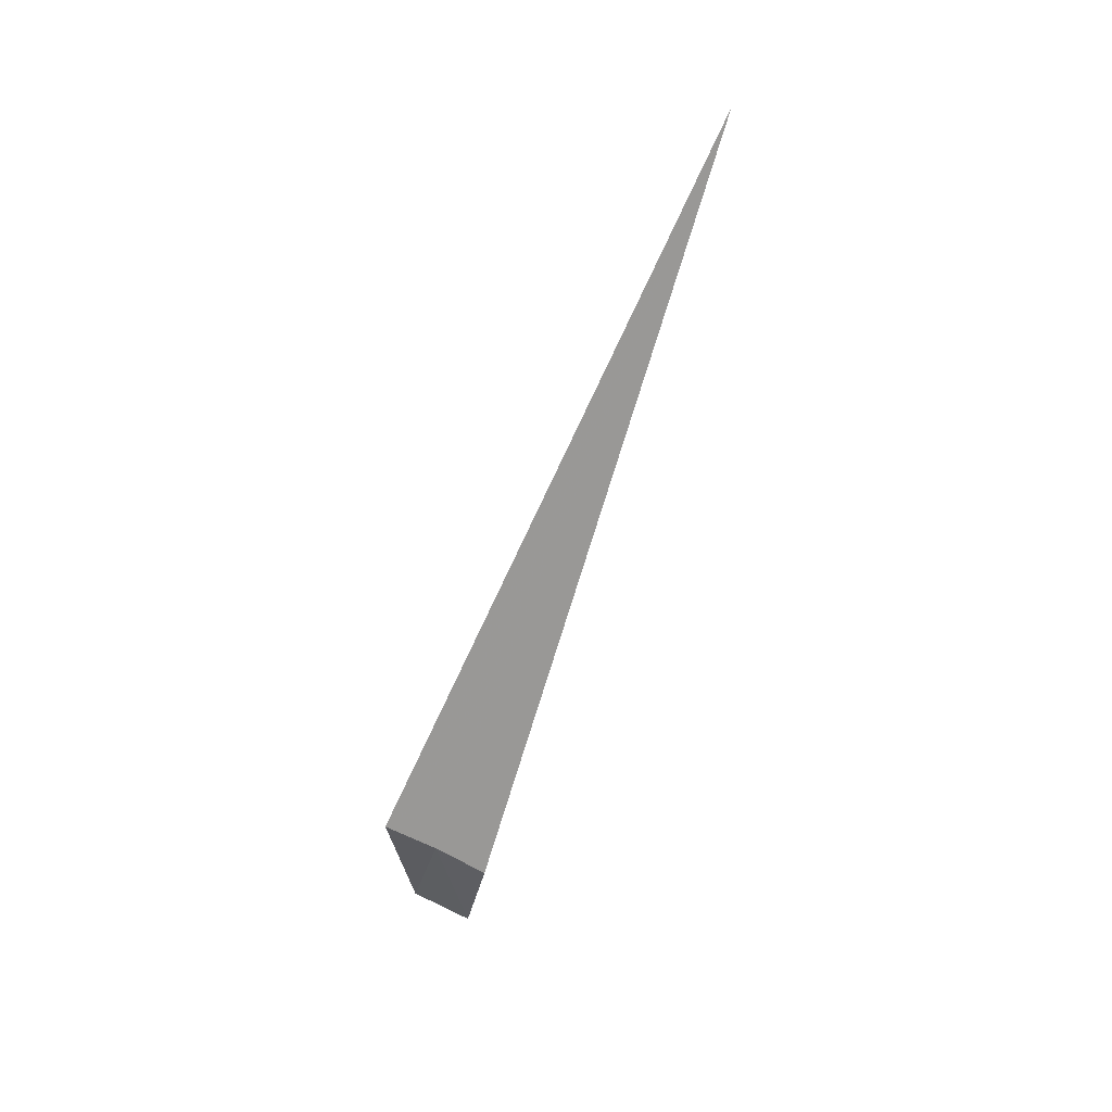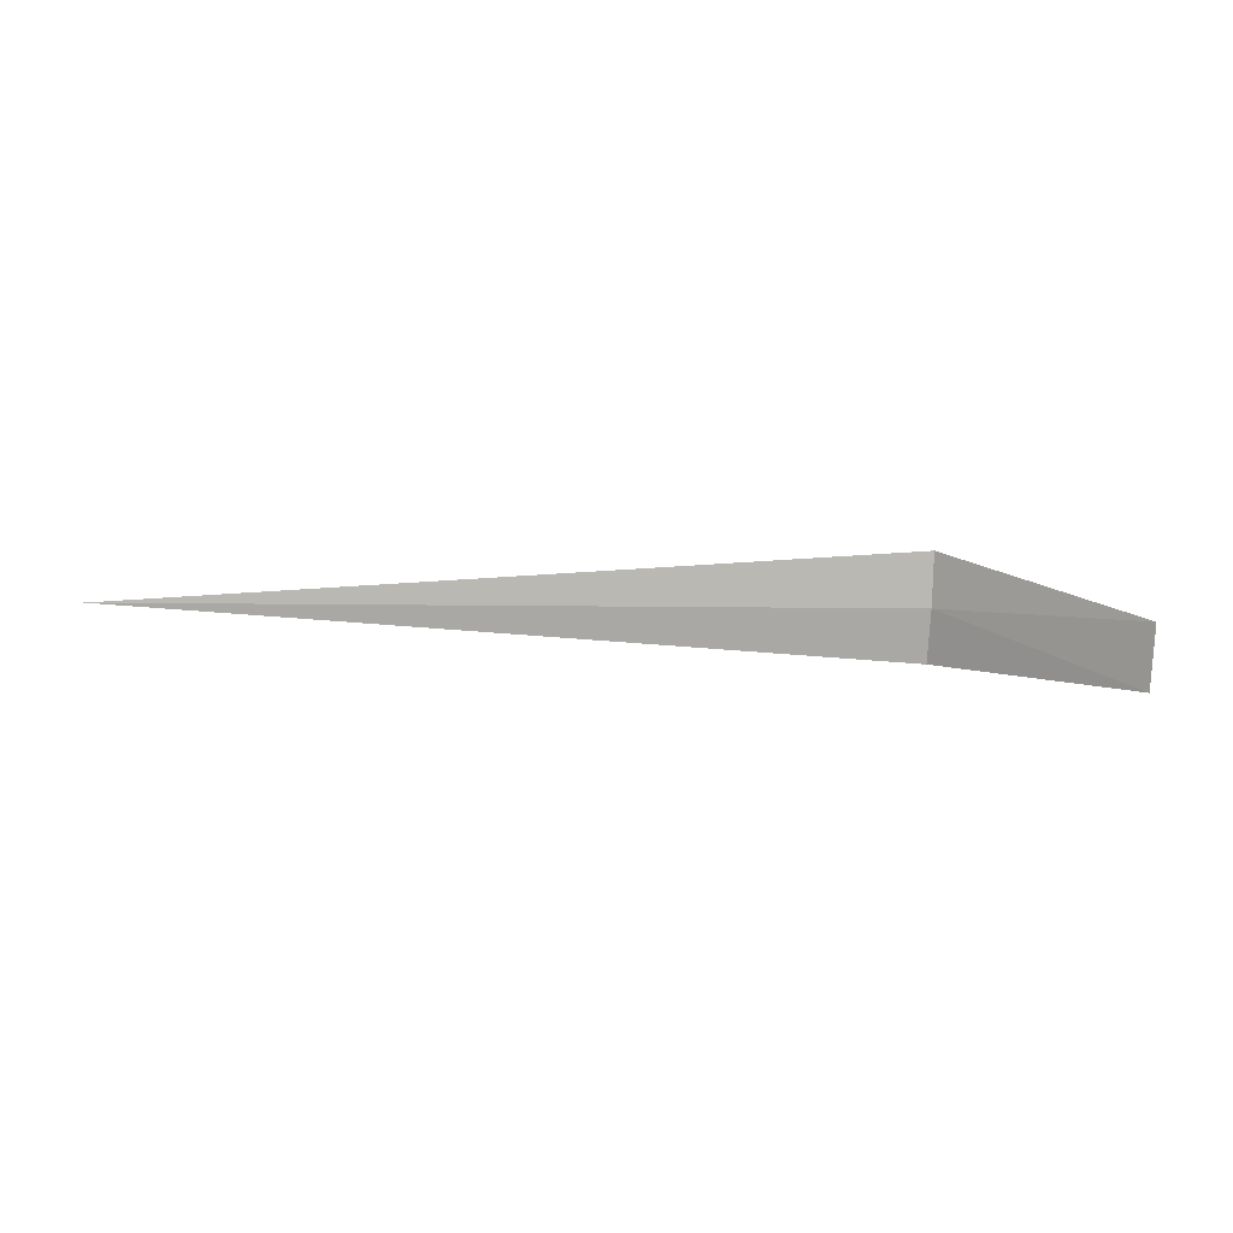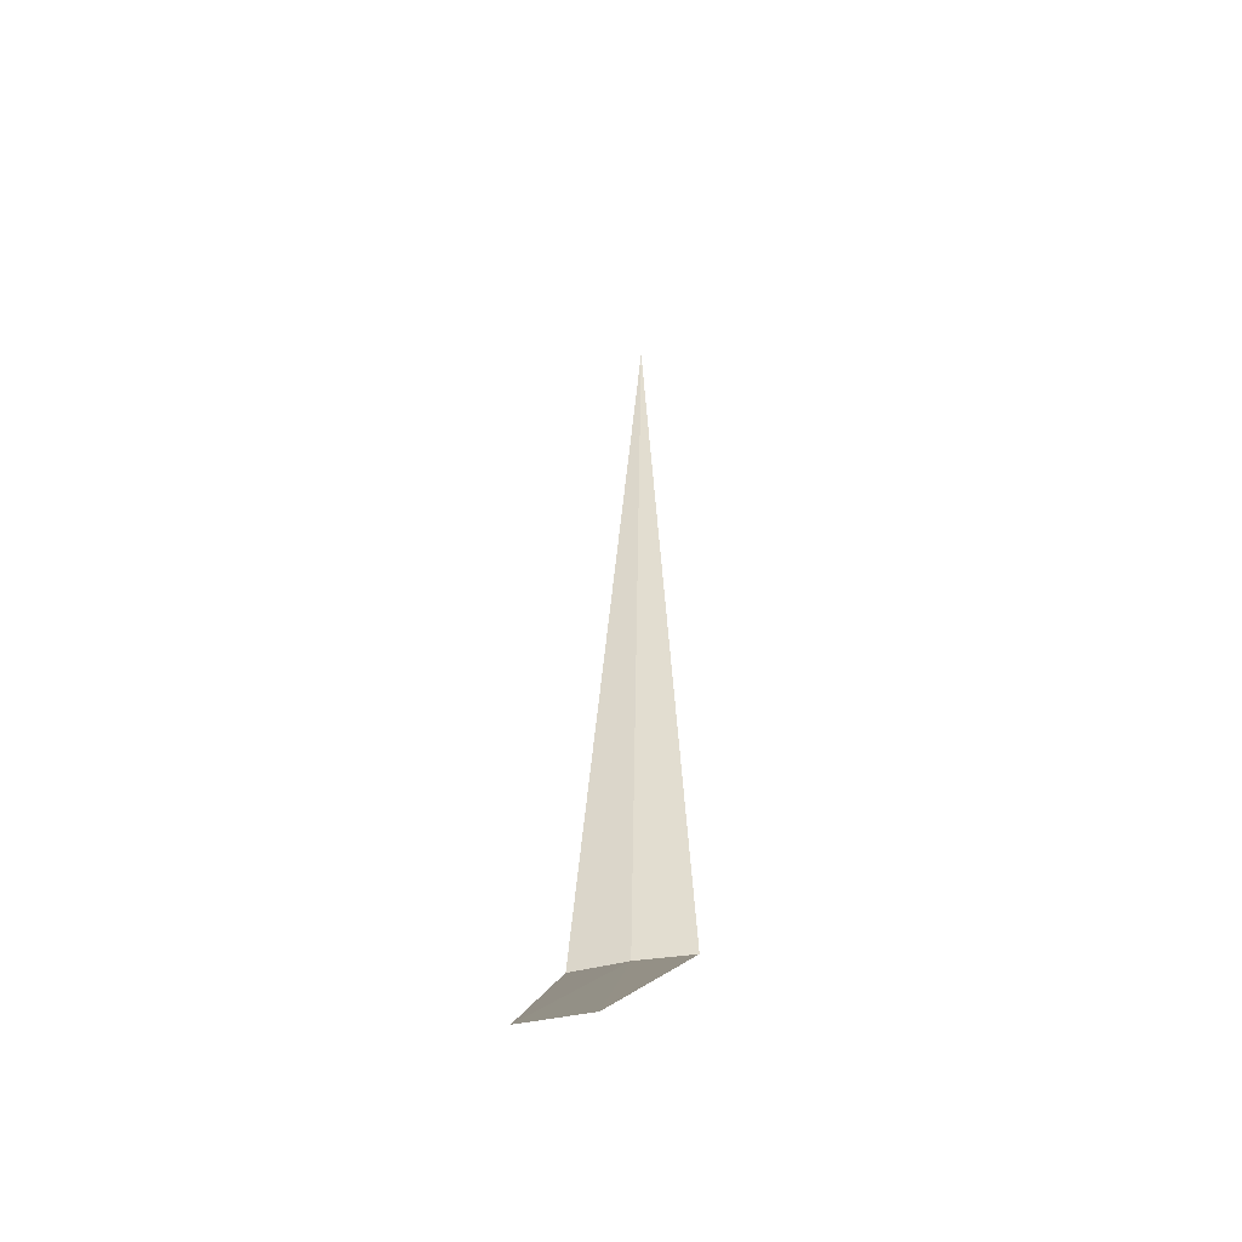
<metadata>
{"format":"obj","ext":"obj","renderer":"f3d","projection":"perspective","resolution":1024,"background":"white","views":[{"elev":-67.2,"azim":69.9,"up":"+Y"},{"elev":-3.2,"azim":171.3,"up":"+Z"},{"elev":44.9,"azim":-88.9,"up":"+Y"}]}
</metadata>
<code>
v -123.5 -72.8 2.908
v -124 -72.3 2.846
v -124 -72.35 2.647
v -123.5 -72.76 3.081
v -123.5 -72.85 2.742
v -121 -72.8 2.903
f 1 2 3
f 1 4 2
f 1 3 5
f 1 6 4
f 1 5 6

</code>
